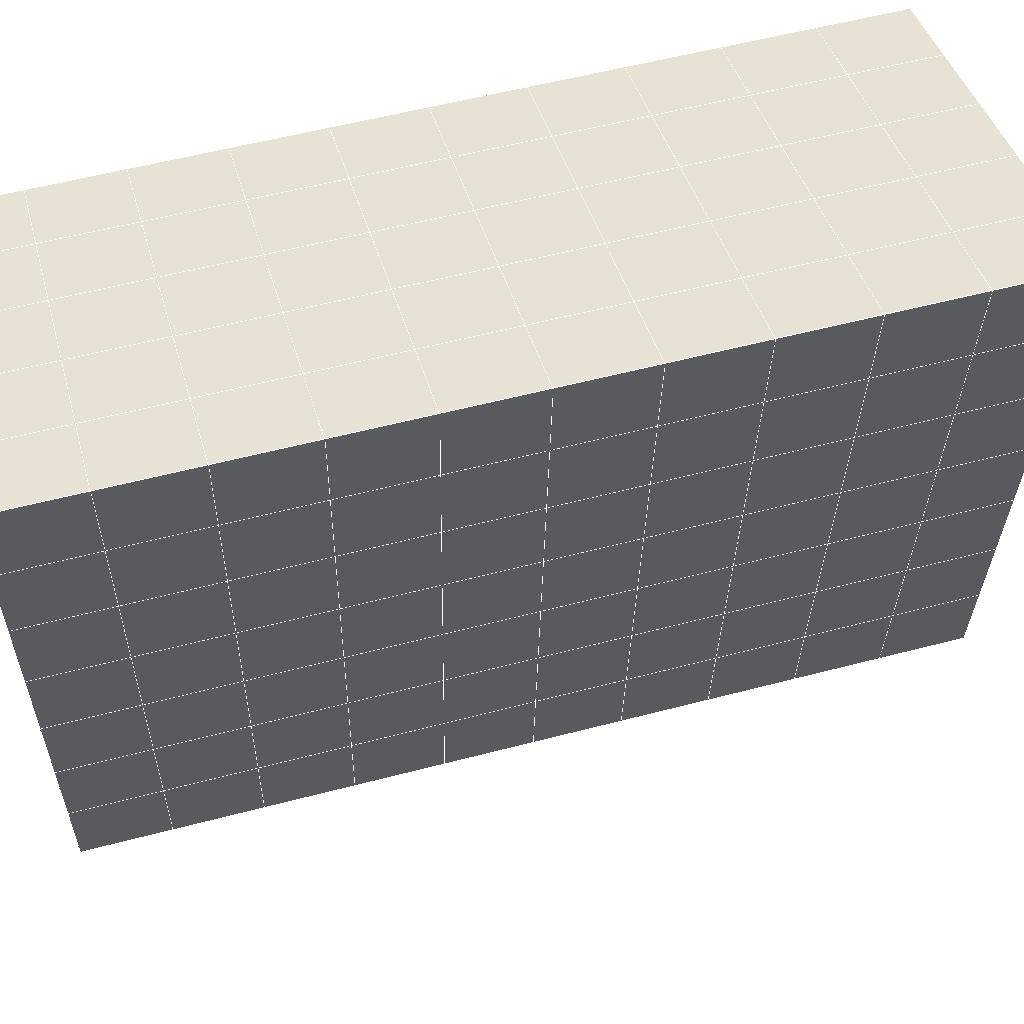
<metadata>
{"format":"obj","ext":"obj","renderer":"f3d","projection":"perspective","resolution":1024,"background":"white","views":[{"elev":41.4,"azim":75.2,"up":"+Y"}]}
</metadata>
<code>
v 49 18.35 20.7
v 51 18.35 20.7
v 50.89 16.41 20.57
v 49.04 16.1 20.54
v 49 18.2 22.9
v 51 18.2 22.9
v 49 18.05 25.09
v 51 18.05 25.09
v 49 17.89 27.29
v 51 17.89 27.29
v 49 17.74 29.48
v 51 17.74 29.48
v 49 17.59 31.68
v 51 17.59 31.68
v 49 17.43 33.87
v 51 17.43 33.87
v 49 17.28 36.06
v 51 17.28 36.06
v 49 17.13 38.26
v 51 17.13 38.26
v 49 16.97 40.45
v 51 16.97 40.45
v 49 16.82 42.65
v 51 16.82 42.65
v 48.58 14.66 42.5
v 50.89 14.49 42.49
v 48.54 12.67 42.36
v 50.12 12.76 42.36
v 49.04 10.46 42.2
v 51.13 11.14 42.25
v 49.84 8.793 42.09
v 51.02 8.776 42.09
v 49.96 7.312 41.98
v 50.69 6.802 41.95
v 49.26 6.735 41.94
v 49.99 5.13 41.83
v 48.57 6.131 41.9
v 49.29 3.993 41.75
v 48.57 6.284 39.71
v 49.29 4.147 39.56
v 48.57 6.438 37.51
v 49.29 4.3 37.36
v 48.57 6.591 35.32
v 49.29 4.453 35.17
v 48.57 6.744 33.12
v 49.29 4.607 32.97
v 48.57 6.898 30.93
v 49.29 4.761 30.78
v 48.57 7.052 28.73
v 49.29 4.914 28.58
v 48.57 7.205 26.54
v 49.29 5.068 26.39
v 48.57 7.358 24.34
v 49.29 5.221 24.2
v 48.57 7.512 22.15
v 49.29 5.374 22
v 48.57 7.665 19.95
v 49.29 5.528 19.81
v 50.01 8.037 19.98
v 50 6.15 19.85
v 51.43 7.665 19.95
v 50.71 5.528 19.81
v 51.43 7.512 22.15
v 50.71 5.374 22
v 51.43 7.359 24.34
v 50.71 5.221 24.2
v 51.43 7.205 26.54
v 50.71 5.068 26.39
v 51.43 7.052 28.73
v 50.71 4.914 28.58
v 51.43 6.898 30.93
v 50.71 4.76 30.78
v 51.43 6.744 33.12
v 50.71 4.607 32.97
v 51.43 6.591 35.32
v 50.71 4.453 35.17
v 51.43 6.438 37.51
v 50.71 4.3 37.36
v 51.43 6.285 39.71
v 50.71 4.147 39.56
v 51.43 6.131 41.9
v 50.71 3.993 41.75
v 52.14 8.269 42.05
v 52.14 8.422 39.86
v 52.14 8.575 37.66
v 52.14 8.729 35.47
v 52.14 8.883 33.27
v 52.14 9.036 31.08
v 52.14 9.189 28.88
v 52.14 9.343 26.69
v 52.14 9.496 24.49
v 52.14 9.649 22.3
v 52.14 9.803 20.1
v 50.04 10.66 20.16
v 47.86 9.803 20.1
v 47.86 9.65 22.3
v 47.86 9.496 24.49
v 47.86 9.342 26.69
v 47.86 9.189 28.88
v 47.86 9.036 31.08
v 47.86 8.882 33.27
v 47.86 8.729 35.47
v 47.86 8.575 37.66
v 47.86 8.422 39.86
v 47.86 8.268 42.05
v 48.84 8.571 42.07
v 50 1.855 41.6
v 50 2.009 39.41
v 50 2.162 37.21
v 50 2.316 35.02
v 50 2.47 32.82
v 50 2.623 30.63
v 50 2.776 28.43
v 50 2.93 26.24
v 50 3.083 24.05
v 50 3.237 21.85
v 50 3.39 19.66
v 51.49 12.68 20.31
v 52.86 11.94 20.25
v 52.19 14.4 20.43
v 53.57 14.08 20.4
v 52.62 16.38 20.56
v 54.29 16.22 20.55
v 53 18.35 20.7
v 55 18.35 20.7
v 53 18.2 22.9
v 55 18.2 22.9
v 53 18.05 25.09
v 55 18.05 25.09
v 53 17.89 27.29
v 55 17.89 27.29
v 53 17.74 29.48
v 55 17.74 29.48
v 53 17.59 31.68
v 55 17.59 31.68
v 53 17.43 33.87
v 55 17.43 33.87
v 53 17.28 36.07
v 55 17.28 36.06
v 53 17.13 38.26
v 55 17.13 38.26
v 53 16.97 40.45
v 55 16.97 40.45
v 53 16.82 42.65
v 55 16.82 42.65
v 52.76 14.87 42.51
v 54.29 14.68 42.5
v 52.24 13.13 42.39
v 53.57 12.54 42.35
v 52.86 10.41 42.2
v 47.14 10.41 42.2
v 46.43 12.54 42.35
v 45.71 14.68 42.5
v 47 16.82 42.65
v 47 16.97 40.45
v 47 17.13 38.26
v 47 17.28 36.06
v 47 17.43 33.87
v 47 17.59 31.68
v 47 17.74 29.48
v 47 17.89 27.29
v 47 18.05 25.09
v 47 18.2 22.9
v 47 18.35 20.7
v 47.23 16.42 20.57
v 48.83 12.86 20.32
v 50.46 14.34 20.42
v 47.14 11.94 20.25
v 47.14 11.79 22.45
v 47.14 11.63 24.64
v 47.14 11.48 26.84
v 47.14 11.33 29.03
v 47.14 11.17 31.23
v 47.14 11.02 33.42
v 47.14 10.87 35.62
v 47.14 10.71 37.81
v 47.14 10.56 40.01
v 52.86 11.79 22.45
v 52.86 11.63 24.64
v 52.86 11.48 26.84
v 52.86 11.33 29.03
v 52.86 11.17 31.23
v 52.86 11.02 33.42
v 52.86 10.87 35.62
v 52.86 10.71 37.81
v 52.86 10.56 40.01
v 53.57 12.7 40.16
v 53.57 12.85 37.96
v 53.57 13 35.77
v 53.57 13.16 33.57
v 53.57 13.31 31.38
v 53.57 13.46 29.18
v 53.57 13.62 26.99
v 53.57 13.77 24.79
v 53.57 13.92 22.6
v 54.29 14.84 40.3
v 54.29 14.99 38.11
v 54.29 15.14 35.92
v 54.29 15.3 33.72
v 54.29 15.45 31.53
v 54.29 15.6 29.33
v 54.29 15.76 27.14
v 54.29 15.91 24.94
v 54.29 16.06 22.75
v 47.79 14.73 20.45
v 46.43 14.08 20.4
v 46.43 13.92 22.6
v 46.43 13.77 24.79
v 46.43 13.62 26.99
v 46.43 13.46 29.18
v 46.43 13.31 31.38
v 46.43 13.16 33.57
v 46.43 13 35.77
v 46.43 12.85 37.96
v 46.43 12.7 40.16
v 45.71 16.22 20.55
v 45.71 16.06 22.75
v 45.71 15.91 24.94
v 45.71 15.76 27.14
v 45.71 15.6 29.33
v 45.71 15.45 31.53
v 45.71 15.3 33.72
v 45.71 15.14 35.92
v 45.71 14.99 38.11
v 45.71 14.83 40.3
v 45 18.35 20.7
v 45 18.2 22.9
v 45 18.05 25.09
v 45 17.89 27.29
v 45 17.74 29.48
v 45 17.59 31.68
v 45 17.43 33.87
v 45 17.28 36.07
v 45 17.13 38.26
v 45 16.97 40.45
v 45 16.82 42.65
v 49.96 7.312 41.98
v 49.84 8.793 42.09
v 49.04 10.46 42.2
v 47.14 10.41 42.2
v 47.14 10.56 40.01
v 47.86 8.422 39.86
v 48.57 6.284 39.71
v 49.29 4.147 39.56
v 49.29 3.993 41.75
v 50 1.855 41.6
v 50.71 3.993 41.75
v 50.71 4.147 39.56
v 51.43 6.285 39.71
v 51.43 6.131 41.9
v 52.14 8.269 42.05
v 51.02 8.776 42.09
v 51.13 11.14 42.25
v 48.84 8.571 42.07
v 47.86 8.268 42.05
v 48.57 6.131 41.9
v 49.99 5.13 41.83
v 50.69 6.802 41.95
v 49.26 6.735 41.94
v 48.57 6.438 37.51
v 47.86 8.575 37.66
v 47.14 10.71 37.81
v 46.43 12.85 37.96
v 46.43 12.7 40.16
v 46.43 12.54 42.35
v 48.54 12.67 42.36
v 52.24 13.13 42.39
v 50.89 14.49 42.49
v 50.12 12.76 42.36
v 52.86 10.41 42.2
v 52.14 8.422 39.86
v 51.43 6.438 37.51
v 50.71 4.3 37.36
v 50 2.009 39.41
v 45.71 14.68 42.5
v 45.71 14.83 40.3
v 45.71 14.99 38.11
v 45.71 15.14 35.92
v 46.43 13 35.77
v 47.14 10.87 35.62
v 47.86 8.729 35.47
v 52.76 14.87 42.51
v 53.57 12.54 42.35
v 53.57 12.7 40.16
v 52.86 10.56 40.01
v 52.86 10.71 37.81
v 52.14 8.575 37.66
v 52.14 8.729 35.47
v 51.43 6.591 35.32
v 51.43 6.744 33.12
v 50.71 4.607 32.97
v 50.71 4.453 35.17
v 50 2.316 35.02
v 50 2.162 37.21
v 49.29 4.3 37.36
v 54.29 14.68 42.5
v 53 16.82 42.65
v 51 16.82 42.65
v 48.58 14.66 42.5
v 55 16.82 42.65
v 55 16.97 40.45
v 55 17.13 38.26
v 55 17.28 36.06
v 54.29 15.14 35.92
v 54.29 15.3 33.72
v 53.57 13.16 33.57
v 53.57 13.31 31.38
v 52.86 11.17 31.23
v 52.86 11.33 29.03
v 52.14 9.189 28.88
v 52.14 9.343 26.69
v 51.43 7.205 26.54
v 51.43 7.359 24.34
v 50.71 5.221 24.19
v 50.71 5.068 26.39
v 50 2.93 26.24
v 50 2.776 28.43
v 49.29 4.914 28.58
v 49.29 4.761 30.78
v 48.57 6.898 30.93
v 48.57 6.744 33.12
v 47.86 8.882 33.27
v 48.57 6.591 35.32
v 49.29 4.607 32.97
v 50 2.623 30.63
v 50.71 4.914 28.58
v 51.43 7.052 28.73
v 52.14 9.036 31.08
v 52.86 11.02 33.42
v 53.57 13 35.77
v 54.29 14.99 38.11
v 53 17.13 38.26
v 53 16.97 40.45
v 54.29 14.84 40.3
v 53.57 12.85 37.96
v 52.86 10.87 35.62
v 52.14 8.883 33.27
v 51.43 6.898 30.93
v 50.71 4.76 30.78
v 50 2.47 32.82
v 49.29 4.453 35.17
v 51 16.97 40.45
v 49 16.82 42.65
v 45 16.82 42.65
v 45 16.97 40.45
v 45 17.13 38.26
v 45 17.28 36.06
v 45.71 15.3 33.72
v 46.43 13.16 33.57
v 47.14 11.02 33.42
v 47 16.97 40.45
v 49 16.97 40.45
v 51 17.13 38.26
v 53 17.28 36.06
v 55 17.43 33.87
v 54.29 15.45 31.53
v 53.57 13.46 29.18
v 52.86 11.48 26.84
v 52.14 9.496 24.49
v 51.43 7.512 22.15
v 50.71 5.374 22
v 50 3.083 24.04
v 49.29 5.068 26.39
v 48.57 7.052 28.73
v 47.86 9.036 31.08
v 47.14 11.17 31.23
v 47.86 9.189 28.88
v 48.57 7.205 26.54
v 49.29 5.221 24.19
v 50 3.237 21.85
v 50.71 5.528 19.81
v 51.43 7.665 19.95
v 52.14 9.649 22.3
v 52.86 11.63 24.64
v 53.57 13.62 26.99
v 54.29 15.6 29.33
v 55 17.59 31.68
v 53 17.43 33.87
v 51 17.28 36.06
v 49 17.13 38.26
v 47 16.82 42.65
v 50 3.39 19.66
v 49.29 5.528 19.81
v 49.29 5.374 22
v 48.57 7.512 22.15
v 48.57 7.358 24.34
v 47.86 9.496 24.49
v 47.86 9.342 26.69
v 47.14 11.48 26.84
v 47.14 11.33 29.03
v 46.43 13.46 29.18
v 46.43 13.31 31.38
v 50 6.15 19.85
v 50.01 8.037 19.98
v 52.14 9.803 20.1
v 52.86 11.79 22.45
v 53.57 13.77 24.79
v 54.29 15.76 27.14
v 55 17.74 29.48
v 53 17.59 31.68
v 51 17.43 33.87
v 49 17.28 36.06
v 47 17.13 38.26
v 47 17.28 36.06
v 45 17.43 33.87
v 45.71 15.45 31.53
v 48.57 7.665 19.95
v 47.86 9.65 22.3
v 47.14 11.63 24.64
v 46.43 13.62 26.99
v 45.71 15.6 29.33
v 45 17.59 31.68
v 47 17.43 33.87
v 49 17.43 33.87
v 47 17.59 31.68
v 45 17.74 29.48
v 45.71 15.76 27.14
v 46.43 13.77 24.79
v 47.14 11.79 22.45
v 47.86 9.803 20.1
v 50.04 10.66 20.16
v 52.86 11.94 20.25
v 53.57 13.92 22.6
v 54.29 15.91 24.94
v 55 17.89 27.29
v 53 17.74 29.48
v 51 17.59 31.68
v 49 17.59 31.68
v 47 17.74 29.48
v 45 17.89 27.29
v 45.71 15.91 24.94
v 46.43 13.92 22.6
v 47.14 11.94 20.25
v 51.49 12.68 20.31
v 53.57 14.08 20.4
v 54.29 16.06 22.75
v 55 18.05 25.09
v 53 17.89 27.29
v 51 17.74 29.48
v 49 17.74 29.48
v 47 17.89 27.29
v 45 18.05 25.09
v 45.71 16.06 22.75
v 46.43 14.08 20.4
v 48.83 12.86 20.32
v 55 18.35 20.7
v 53 18.35 20.7
v 52.62 16.38 20.56
v 50.89 16.41 20.57
v 50.46 14.34 20.42
v 52.19 14.4 20.43
v 54.29 16.22 20.55
v 55 18.2 22.9
v 53 18.2 22.9
v 53 18.05 25.09
v 51 18.05 25.09
v 49 18.05 25.09
v 47 18.05 25.09
v 45 18.2 22.9
v 45.71 16.22 20.55
v 47.79 14.73 20.45
v 51 17.89 27.29
v 49 17.89 27.29
v 51 18.2 22.9
v 51 18.35 20.7
v 49 18.2 22.9
v 47 18.2 22.9
v 45 18.35 20.7
v 47.23 16.42 20.57
v 49.04 16.1 20.54
v 49 18.35 20.7
v 47 18.35 20.7
f 1 2 3
f 1 3 4
f 5 6 2
f 5 2 1
f 7 8 6
f 7 6 5
f 9 10 8
f 9 8 7
f 11 12 10
f 11 10 9
f 13 14 12
f 13 12 11
f 15 16 14
f 15 14 13
f 17 18 16
f 17 16 15
f 19 20 18
f 19 18 17
f 21 22 20
f 21 20 19
f 23 24 22
f 23 22 21
f 25 26 24
f 25 24 23
f 27 28 26
f 27 26 25
f 29 30 28
f 29 28 27
f 31 32 30
f 31 30 29
f 33 34 32
f 33 32 31
f 35 36 34
f 35 34 33
f 37 38 36
f 37 36 35
f 39 40 38
f 39 38 37
f 41 42 40
f 41 40 39
f 43 44 42
f 43 42 41
f 45 46 44
f 45 44 43
f 47 48 46
f 47 46 45
f 49 50 48
f 49 48 47
f 51 52 50
f 51 50 49
f 53 54 52
f 53 52 51
f 55 56 54
f 55 54 53
f 57 58 56
f 57 56 55
f 59 60 58
f 59 58 57
f 61 62 60
f 61 60 59
f 63 64 62
f 63 62 61
f 65 66 64
f 65 64 63
f 67 68 66
f 67 66 65
f 69 70 68
f 69 68 67
f 71 72 70
f 71 70 69
f 73 74 72
f 73 72 71
f 75 76 74
f 75 74 73
f 77 78 76
f 77 76 75
f 79 80 78
f 79 78 77
f 81 82 80
f 81 80 79
f 34 36 82
f 34 82 81
f 81 83 32
f 81 32 34
f 79 84 83
f 79 83 81
f 77 85 84
f 77 84 79
f 75 86 85
f 75 85 77
f 73 87 86
f 73 86 75
f 71 88 87
f 71 87 73
f 69 89 88
f 69 88 71
f 67 90 89
f 67 89 69
f 65 91 90
f 65 90 67
f 63 92 91
f 63 91 65
f 61 93 92
f 61 92 63
f 59 94 93
f 59 93 61
f 57 95 94
f 57 94 59
f 55 96 95
f 55 95 57
f 53 97 96
f 53 96 55
f 51 98 97
f 51 97 53
f 49 99 98
f 49 98 51
f 47 100 99
f 47 99 49
f 45 101 100
f 45 100 47
f 43 102 101
f 43 101 45
f 41 103 102
f 41 102 43
f 39 104 103
f 39 103 41
f 37 105 104
f 37 104 39
f 35 106 105
f 35 105 37
f 33 31 106
f 33 106 35
f 107 82 36
f 107 36 38
f 108 80 82
f 108 82 107
f 109 78 80
f 109 80 108
f 110 76 78
f 110 78 109
f 111 74 76
f 111 76 110
f 112 72 74
f 112 74 111
f 113 70 72
f 113 72 112
f 114 68 70
f 114 70 113
f 115 66 68
f 115 68 114
f 116 64 66
f 116 66 115
f 117 62 64
f 117 64 116
f 58 60 62
f 58 62 117
f 116 56 58
f 116 58 117
f 115 54 56
f 115 56 116
f 114 52 54
f 114 54 115
f 113 50 52
f 113 52 114
f 112 48 50
f 112 50 113
f 111 46 48
f 111 48 112
f 110 44 46
f 110 46 111
f 109 42 44
f 109 44 110
f 108 40 42
f 108 42 109
f 107 38 40
f 107 40 108
f 118 119 93
f 118 93 94
f 120 121 119
f 120 119 118
f 122 123 121
f 122 121 120
f 124 125 123
f 124 123 122
f 126 127 125
f 126 125 124
f 128 129 127
f 128 127 126
f 130 131 129
f 130 129 128
f 132 133 131
f 132 131 130
f 134 135 133
f 134 133 132
f 136 137 135
f 136 135 134
f 138 139 137
f 138 137 136
f 140 141 139
f 140 139 138
f 142 143 141
f 142 141 140
f 144 145 143
f 144 143 142
f 146 147 145
f 146 145 144
f 148 149 147
f 148 147 146
f 30 150 149
f 30 149 148
f 32 83 150
f 32 150 30
f 29 151 105
f 29 105 106
f 27 152 151
f 27 151 29
f 25 153 152
f 25 152 27
f 23 154 153
f 23 153 25
f 21 155 154
f 21 154 23
f 19 156 155
f 19 155 21
f 17 157 156
f 17 156 19
f 15 158 157
f 15 157 17
f 13 159 158
f 13 158 15
f 11 160 159
f 11 159 13
f 9 161 160
f 9 160 11
f 7 162 161
f 7 161 9
f 5 163 162
f 5 162 7
f 1 164 163
f 1 163 5
f 4 165 164
f 4 164 1
f 94 166 167
f 94 167 118
f 95 168 166
f 95 166 94
f 96 169 168
f 96 168 95
f 97 170 169
f 97 169 96
f 98 171 170
f 98 170 97
f 99 172 171
f 99 171 98
f 100 173 172
f 100 172 99
f 101 174 173
f 101 173 100
f 102 175 174
f 102 174 101
f 103 176 175
f 103 175 102
f 104 177 176
f 104 176 103
f 105 151 177
f 105 177 104
f 178 92 93
f 178 93 119
f 179 91 92
f 179 92 178
f 180 90 91
f 180 91 179
f 181 89 90
f 181 90 180
f 182 88 89
f 182 89 181
f 183 87 88
f 183 88 182
f 184 86 87
f 184 87 183
f 185 85 86
f 185 86 184
f 186 84 85
f 186 85 185
f 150 83 84
f 150 84 186
f 186 187 149
f 186 149 150
f 185 188 187
f 185 187 186
f 184 189 188
f 184 188 185
f 183 190 189
f 183 189 184
f 182 191 190
f 182 190 183
f 181 192 191
f 181 191 182
f 180 193 192
f 180 192 181
f 179 194 193
f 179 193 180
f 178 195 194
f 178 194 179
f 119 121 195
f 119 195 178
f 187 196 147
f 187 147 149
f 188 197 196
f 188 196 187
f 189 198 197
f 189 197 188
f 190 199 198
f 190 198 189
f 191 200 199
f 191 199 190
f 192 201 200
f 192 200 191
f 193 202 201
f 193 201 192
f 194 203 202
f 194 202 193
f 195 204 203
f 195 203 194
f 121 123 204
f 121 204 195
f 196 143 145
f 196 145 147
f 197 141 143
f 197 143 196
f 198 139 141
f 198 141 197
f 199 137 139
f 199 139 198
f 200 135 137
f 200 137 199
f 201 133 135
f 201 135 200
f 202 131 133
f 202 133 201
f 203 129 131
f 203 131 202
f 204 127 129
f 204 129 203
f 123 125 127
f 123 127 204
f 166 205 4
f 166 4 167
f 168 206 205
f 168 205 166
f 169 207 206
f 169 206 168
f 170 208 207
f 170 207 169
f 171 209 208
f 171 208 170
f 172 210 209
f 172 209 171
f 173 211 210
f 173 210 172
f 174 212 211
f 174 211 173
f 175 213 212
f 175 212 174
f 176 214 213
f 176 213 175
f 177 215 214
f 177 214 176
f 151 152 215
f 151 215 177
f 144 24 26
f 144 26 146
f 142 22 24
f 142 24 144
f 140 20 22
f 140 22 142
f 138 18 20
f 138 20 140
f 136 16 18
f 136 18 138
f 134 14 16
f 134 16 136
f 132 12 14
f 132 14 134
f 130 10 12
f 130 12 132
f 128 8 10
f 128 10 130
f 126 6 8
f 126 8 128
f 124 2 6
f 124 6 126
f 122 3 2
f 122 2 124
f 120 167 3
f 120 3 122
f 206 216 165
f 206 165 205
f 207 217 216
f 207 216 206
f 208 218 217
f 208 217 207
f 209 219 218
f 209 218 208
f 210 220 219
f 210 219 209
f 211 221 220
f 211 220 210
f 212 222 221
f 212 221 211
f 213 223 222
f 213 222 212
f 214 224 223
f 214 223 213
f 215 225 224
f 215 224 214
f 152 153 225
f 152 225 215
f 216 226 164
f 216 164 165
f 217 227 226
f 217 226 216
f 218 228 227
f 218 227 217
f 219 229 228
f 219 228 218
f 220 230 229
f 220 229 219
f 221 231 230
f 221 230 220
f 222 232 231
f 222 231 221
f 223 233 232
f 223 232 222
f 224 234 233
f 224 233 223
f 225 235 234
f 225 234 224
f 153 236 235
f 153 235 225
f 227 163 164
f 227 164 226
f 228 162 163
f 228 163 227
f 229 161 162
f 229 162 228
f 230 160 161
f 230 161 229
f 231 159 160
f 231 160 230
f 232 158 159
f 232 159 231
f 233 157 158
f 233 158 232
f 234 156 157
f 234 157 233
f 235 155 156
f 235 156 234
f 236 154 155
f 236 155 235
f 28 30 148
f 28 148 26
f 167 4 3
f 4 205 165
f 120 118 167
f 154 236 153
f 148 146 26
f 31 29 106
l 237 238
l 238 239
l 239 240
l 240 241
l 241 242
l 242 243
l 243 244
l 244 245
l 245 246
l 246 247
l 247 248
l 248 249
l 249 250
l 250 251
l 251 252
l 252 253
l 253 239
l 239 254
l 254 255
l 255 256
l 256 245
l 245 257
l 257 247
l 247 250
l 250 258
l 258 252
l 252 238
l 238 254
l 254 259
l 259 237
l 237 258
l 258 257
l 257 259
l 259 256
l 256 243
l 243 260
l 260 261
l 261 262
l 262 263
l 263 264
l 264 265
l 265 266
l 266 239
l 253 267
l 267 268
l 268 269
l 269 253
l 253 270
l 270 251
l 251 271
l 271 249
l 249 272
l 272 273
l 273 248
l 248 274
l 274 246
l 240 265
l 265 275
l 275 276
l 276 277
l 277 278
l 278 279
l 279 280
l 280 281
l 281 261
l 261 242
l 242 255
l 255 240
l 268 282
l 282 267
l 267 283
l 283 284
l 284 285
l 285 286
l 286 287
l 287 288
l 288 289
l 289 290
l 290 291
l 291 292
l 292 293
l 293 294
l 294 295
l 295 244
l 244 274
l 274 294
l 294 273
l 273 292
l 292 289
l 289 272
l 272 287
l 287 271
l 271 285
l 285 270
l 270 283
l 283 296
l 296 282
l 282 297
l 297 298
l 298 268
l 268 299
l 299 266
l 266 269
l 300 301
l 301 302
l 302 303
l 303 304
l 304 305
l 305 306
l 306 307
l 307 308
l 308 309
l 309 310
l 310 311
l 311 312
l 312 313
l 313 314
l 314 315
l 315 316
l 316 317
l 317 318
l 318 319
l 319 320
l 320 321
l 321 322
l 322 281
l 281 323
l 323 321
l 321 324
l 324 319
l 319 325
l 325 317
l 317 326
l 326 315
l 315 312
l 312 327
l 327 310
l 310 328
l 328 308
l 308 329
l 329 306
l 306 330
l 330 304
l 304 331
l 331 302
l 302 332
l 332 333
l 333 297
l 297 300
l 300 296
l 296 334
l 334 331
l 331 335
l 335 330
l 330 336
l 336 329
l 329 337
l 337 328
l 328 338
l 338 327
l 327 326
l 326 339
l 339 325
l 325 340
l 340 324
l 324 341
l 341 323
l 323 260
l 260 295
l 295 341
l 341 293
l 293 340
l 340 291
l 291 339
l 339 338
l 338 290
l 290 337
l 337 288
l 288 336
l 336 286
l 286 335
l 335 284
l 284 334
l 334 301
l 301 333
l 333 342
l 342 298
l 298 343
l 343 299
l 299 275
l 275 344
l 344 345
l 345 346
l 346 347
l 347 278
l 278 348
l 348 349
l 349 350
l 350 280
l 280 262
l 262 241
l 241 264
l 264 276
l 276 345
l 345 351
l 351 352
l 352 342
l 342 353
l 353 332
l 332 354
l 354 303
l 303 355
l 355 305
l 305 356
l 356 307
l 307 357
l 357 309
l 309 358
l 358 311
l 311 359
l 359 313
l 313 360
l 360 361
l 361 314
l 314 362
l 362 316
l 316 363
l 363 318
l 318 364
l 364 320
l 320 365
l 365 322
l 322 350
l 350 366
l 366 365
l 365 367
l 367 364
l 364 368
l 368 363
l 363 369
l 369 362
l 362 370
l 370 361
l 361 371
l 371 372
l 372 360
l 360 373
l 373 359
l 359 374
l 374 358
l 358 375
l 375 357
l 357 376
l 376 356
l 356 377
l 377 355
l 355 378
l 378 354
l 354 379
l 379 353
l 353 380
l 380 352
l 352 343
l 343 381
l 381 275
l 382 383
l 383 384
l 384 385
l 385 386
l 386 387
l 387 388
l 388 389
l 389 390
l 390 391
l 391 392
l 392 366
l 366 390
l 390 367
l 367 388
l 388 368
l 368 386
l 386 369
l 369 384
l 384 370
l 370 382
l 382 371
l 371 393
l 393 394
l 394 372
l 372 395
l 395 373
l 373 396
l 396 374
l 374 397
l 397 375
l 375 398
l 398 376
l 376 399
l 399 377
l 377 400
l 400 378
l 378 401
l 401 379
l 379 402
l 402 380
l 380 403
l 403 404
l 404 347
l 347 405
l 405 348
l 348 406
l 406 392
l 392 349
l 349 279
l 279 263
l 263 277
l 277 346
l 346 403
l 403 351
l 351 381
l 381 344
l 393 383
l 383 407
l 407 385
l 385 408
l 408 387
l 387 409
l 409 389
l 389 410
l 410 391
l 391 411
l 411 406
l 406 412
l 412 405
l 405 413
l 413 404
l 404 402
l 402 414
l 414 413
l 413 415
l 415 412
l 412 416
l 416 411
l 411 417
l 417 410
l 410 418
l 418 409
l 409 419
l 419 408
l 408 420
l 420 407
l 407 394
l 394 421
l 421 395
l 395 422
l 422 396
l 396 423
l 423 397
l 397 424
l 424 398
l 398 425
l 425 399
l 399 426
l 426 400
l 400 427
l 427 401
l 401 414
l 414 428
l 428 415
l 415 429
l 429 416
l 416 430
l 430 417
l 417 431
l 431 418
l 418 432
l 432 419
l 419 433
l 433 420
l 420 421
l 421 434
l 434 422
l 422 435
l 435 423
l 423 436
l 436 424
l 424 437
l 437 425
l 425 438
l 438 426
l 426 439
l 439 427
l 427 428
l 428 440
l 440 429
l 429 441
l 441 430
l 430 442
l 442 431
l 431 443
l 443 432
l 432 444
l 444 433
l 433 445
l 445 421
l 446 447
l 447 448
l 448 449
l 449 450
l 450 451
l 451 448
l 448 452
l 452 446
l 446 453
l 453 454
l 454 455
l 455 456
l 456 457
l 457 458
l 458 442
l 442 459
l 459 443
l 443 460
l 460 444
l 444 461
l 461 445
l 445 450
l 450 434
l 434 451
l 451 435
l 435 452
l 452 436
l 436 453
l 453 437
l 437 455
l 455 438
l 438 462
l 462 463
l 463 440
l 440 439
l 439 462
l 462 456
l 456 464
l 464 454
l 454 447
l 447 465
l 465 464
l 464 466
l 466 457
l 457 463
l 463 441
l 441 458
l 458 467
l 467 459
l 459 468
l 468 460
l 460 469
l 469 461
l 461 470
l 470 471
l 471 465
l 465 449
l 449 470
l 470 469
l 469 472
l 472 467
l 467 466
l 466 471
l 471 472
l 472 468
l 470 450

</code>
